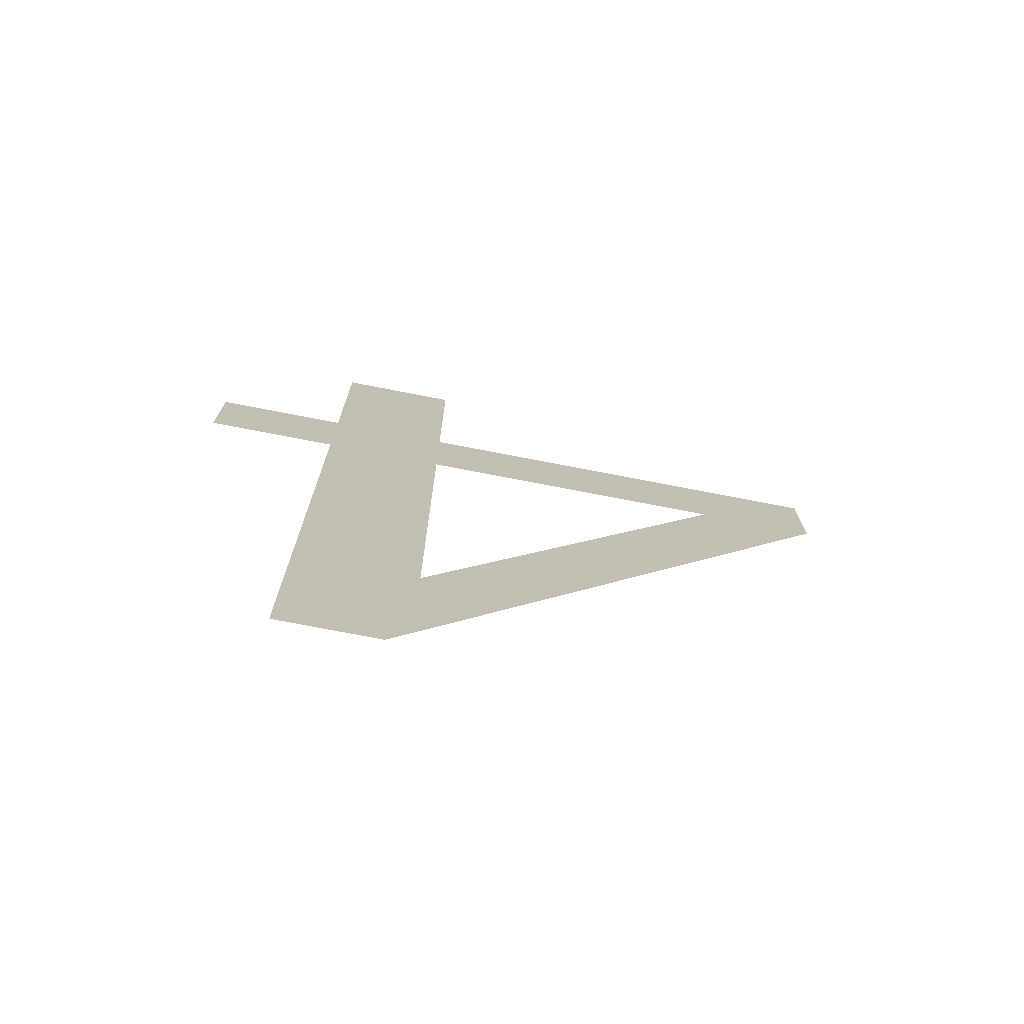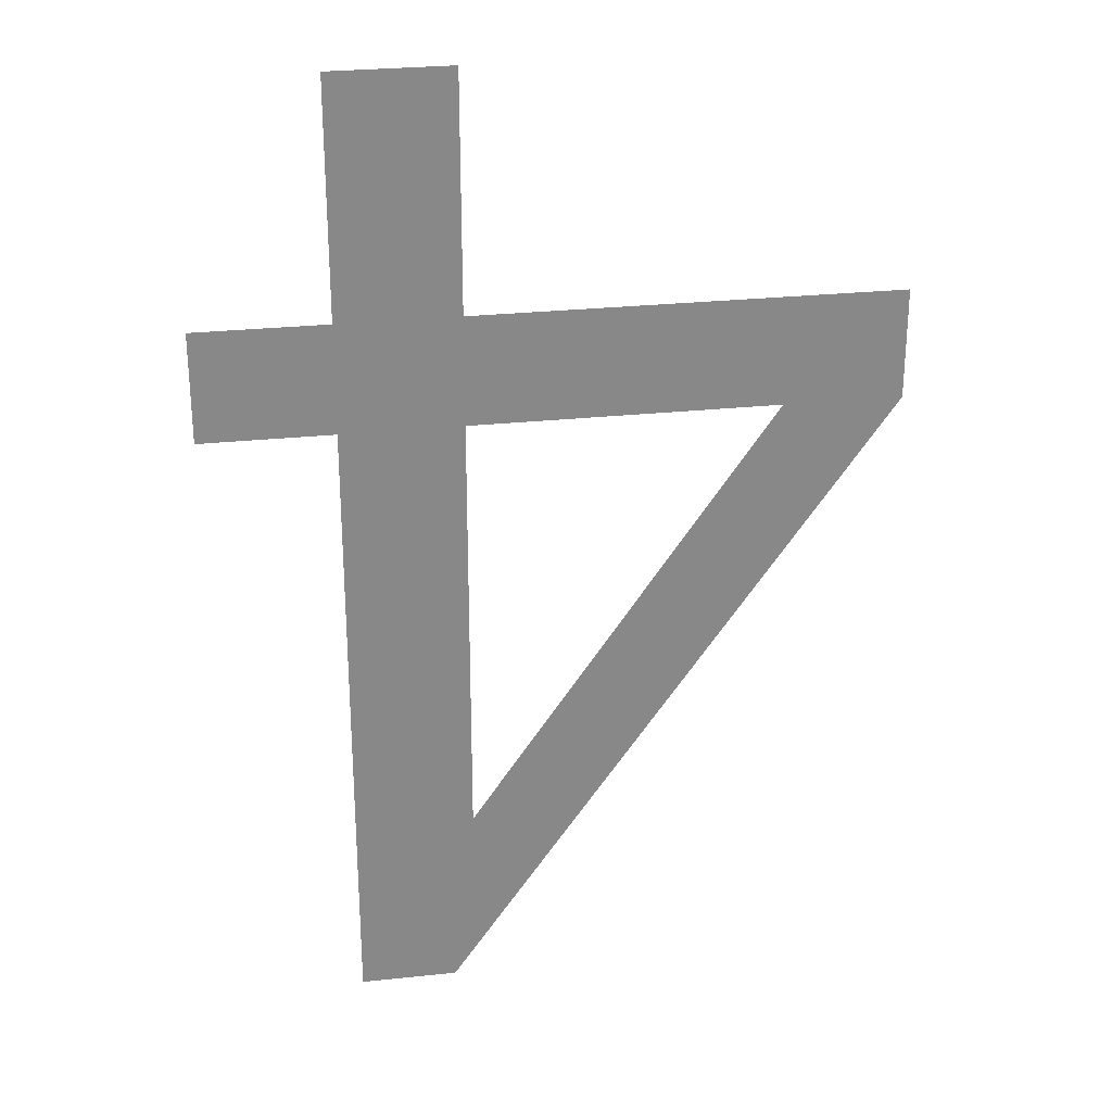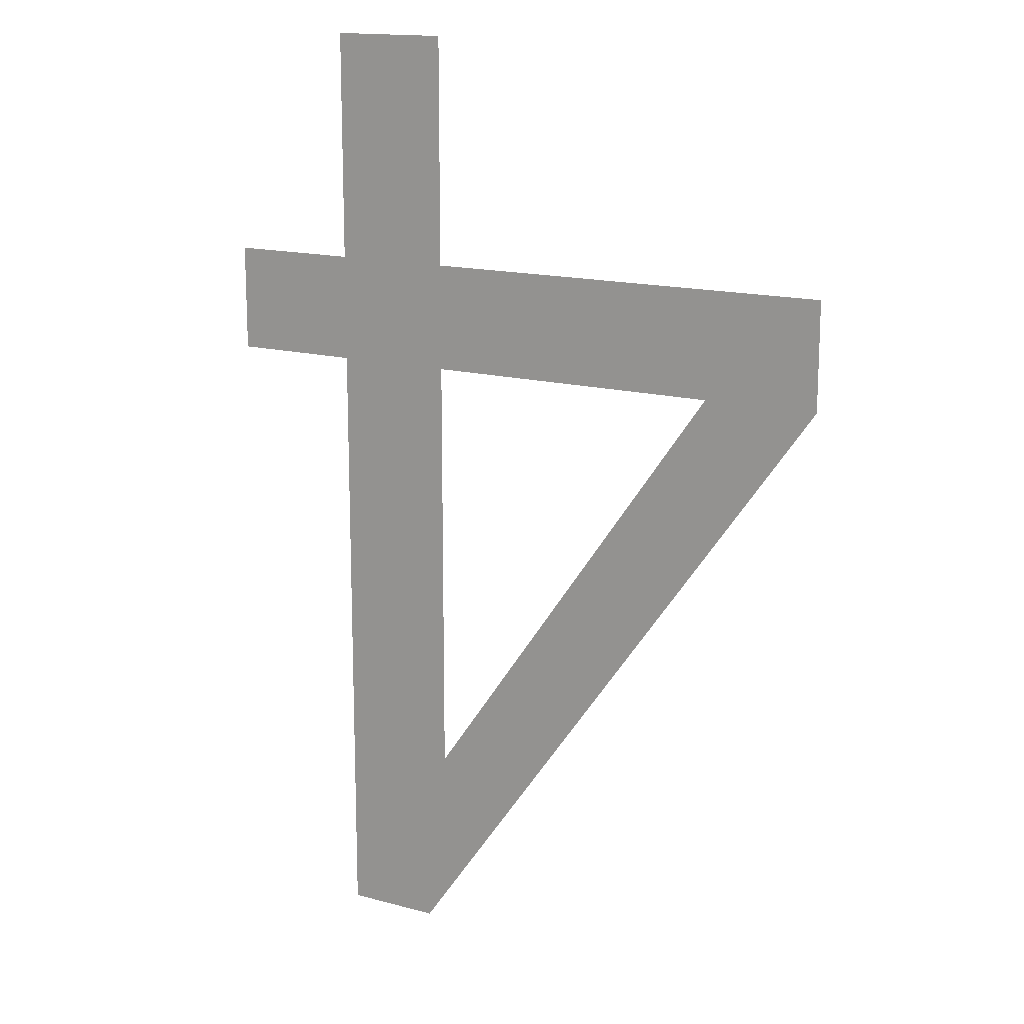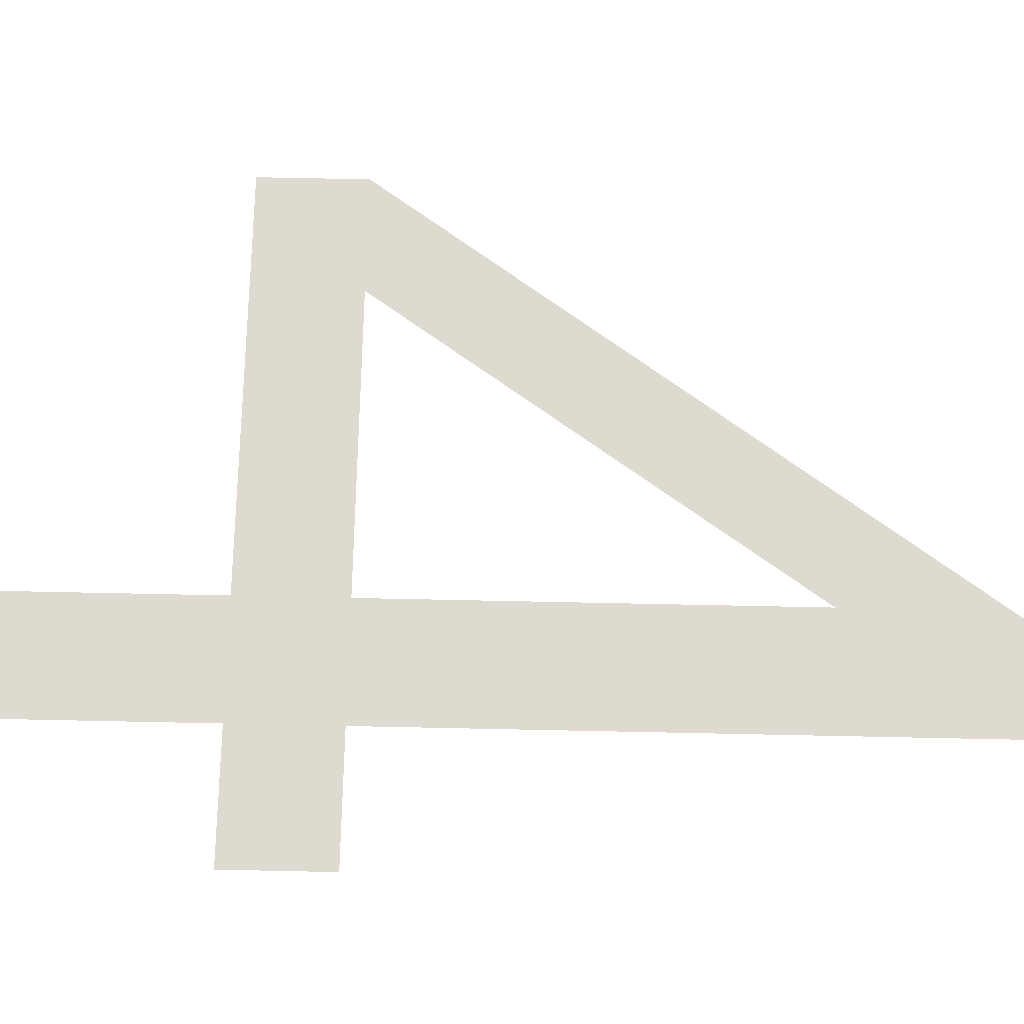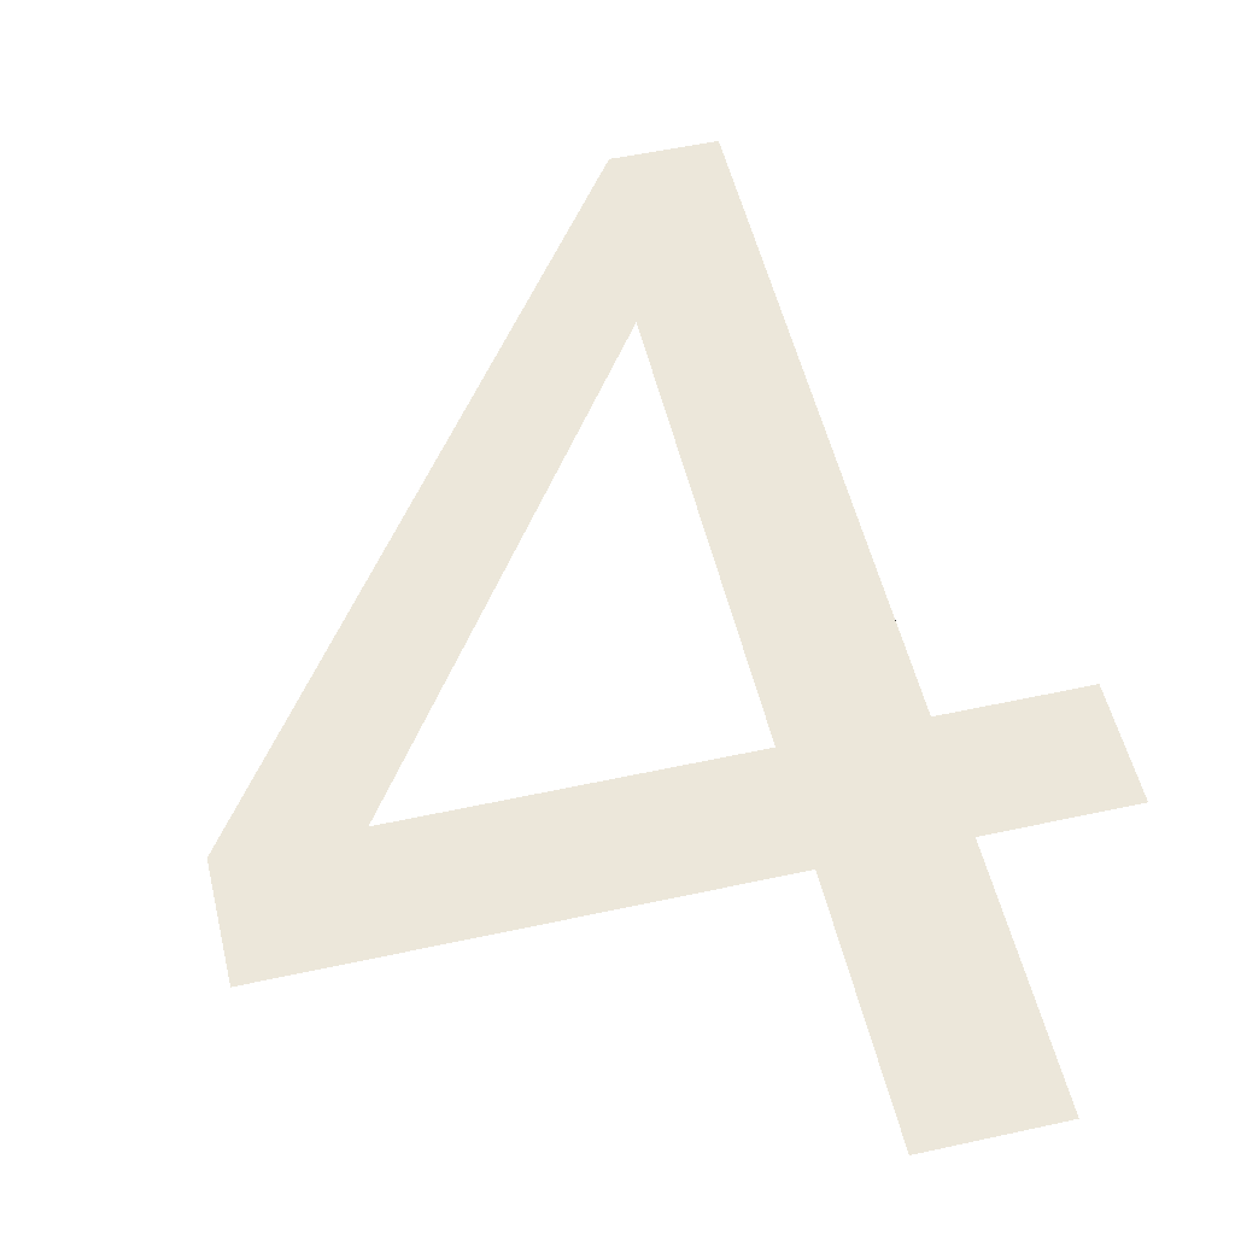
<metadata>
{"format":"obj","ext":"obj","renderer":"f3d","projection":"perspective","resolution":1024,"background":"white","views":[{"elev":-75.0,"azim":169.1,"up":"+Z"},{"elev":27.5,"azim":170.7,"up":"+Z"},{"elev":15.4,"azim":-150.2,"up":"+Z"},{"elev":70.7,"azim":91.2,"up":"+Y"},{"elev":52.5,"azim":-13.3,"up":"+Y"}]}
</metadata>
<code>
o #ID644
v 0.3101 0.01125 0.07114
v 0.3089 0.01125 0.07209
v 0.3089 0.01125 0.07114
v 0.3101 0.01125 0.07209
v 0.3081 0.01125 0.06562
v 0.3042 0.01125 0.07209
v 0.3042 0.01125 0.07114
v 0.3052 0.01125 0.07114
v 0.3079 0.01125 0.0673
v 0.3079 0.01125 0.07114
v 0.3079 0.01125 0.07209
v 0.3079 0.01125 0.07413
v 0.3089 0.01125 0.07413
v 0.3089 0.01125 0.06562
v 0.3079 0.01125 0.07114
v 0.3052 0.01125 0.07114
v 0.3079 0.01125 0.07209
v 0.3042 0.01125 0.07209
v 0.3089 0.01125 0.07209
v 0.3089 0.01125 0.07114
v 0.3089 0.01125 0.07413
v 0.3089 0.01125 0.06562
v 0.3081 0.01125 0.06562
v 0.3079 0.01125 0.07413
v 0.3079 0.01125 0.0673
v 0.3042 0.01125 0.07114
v 0.3101 0.01125 0.07209
v 0.3101 0.01125 0.07114
f 1 2 3
f 2 1 4
f 5 6 7
f 6 5 8
f 8 5 9
f 9 5 10
f 10 5 11
f 11 5 12
f 12 5 13
f 13 5 14
f 13 14 3
f 13 3 2
f 8 11 6
f 11 8 10
f 15 16 17
f 18 17 16
f 19 20 21
f 20 22 21
f 22 23 21
f 21 23 24
f 24 23 17
f 17 23 15
f 15 23 25
f 25 23 16
f 16 23 18
f 26 18 23
f 27 28 19
f 20 19 28

</code>
